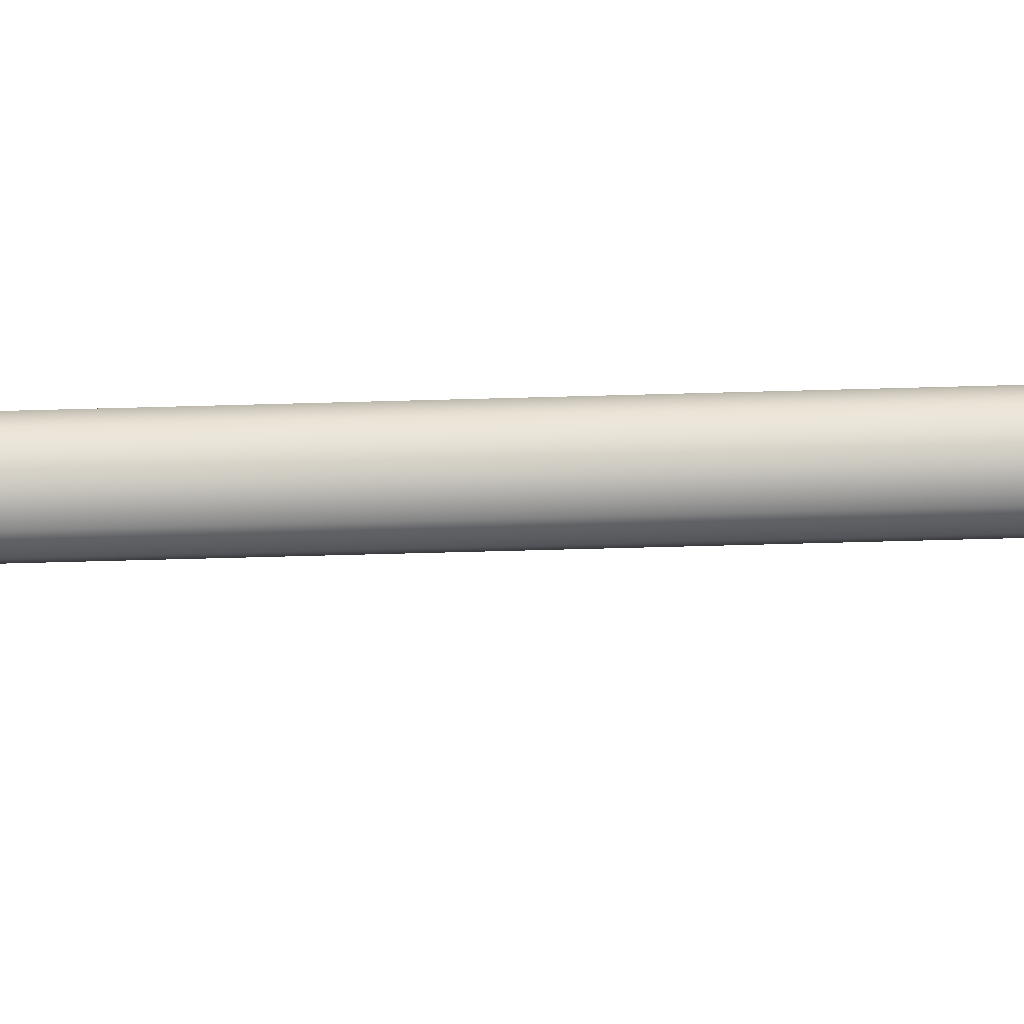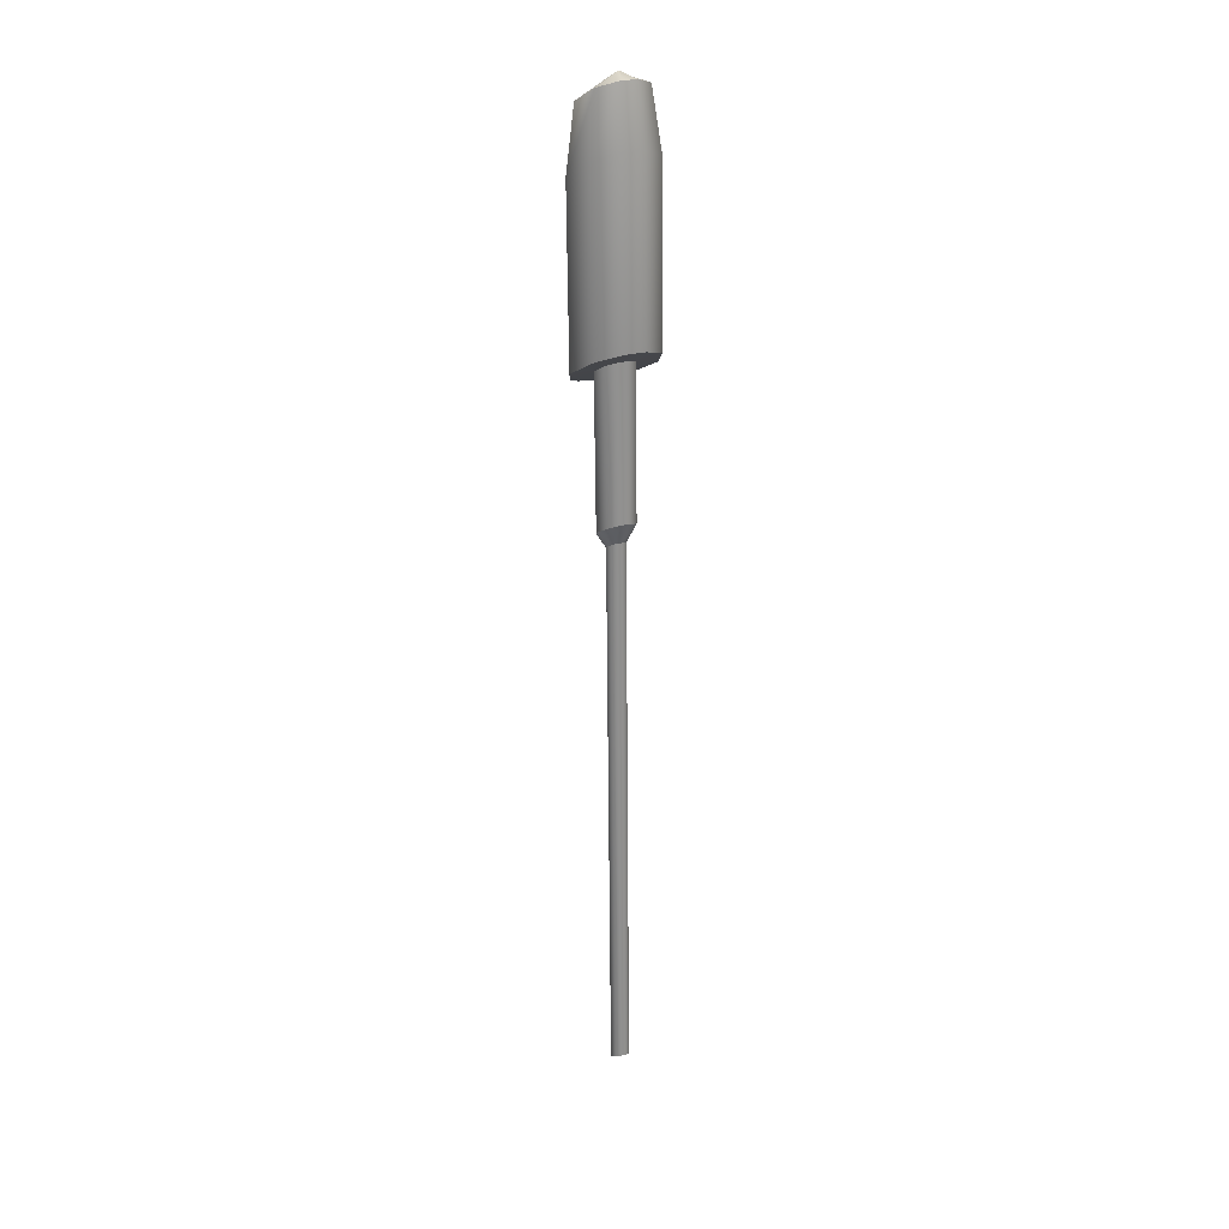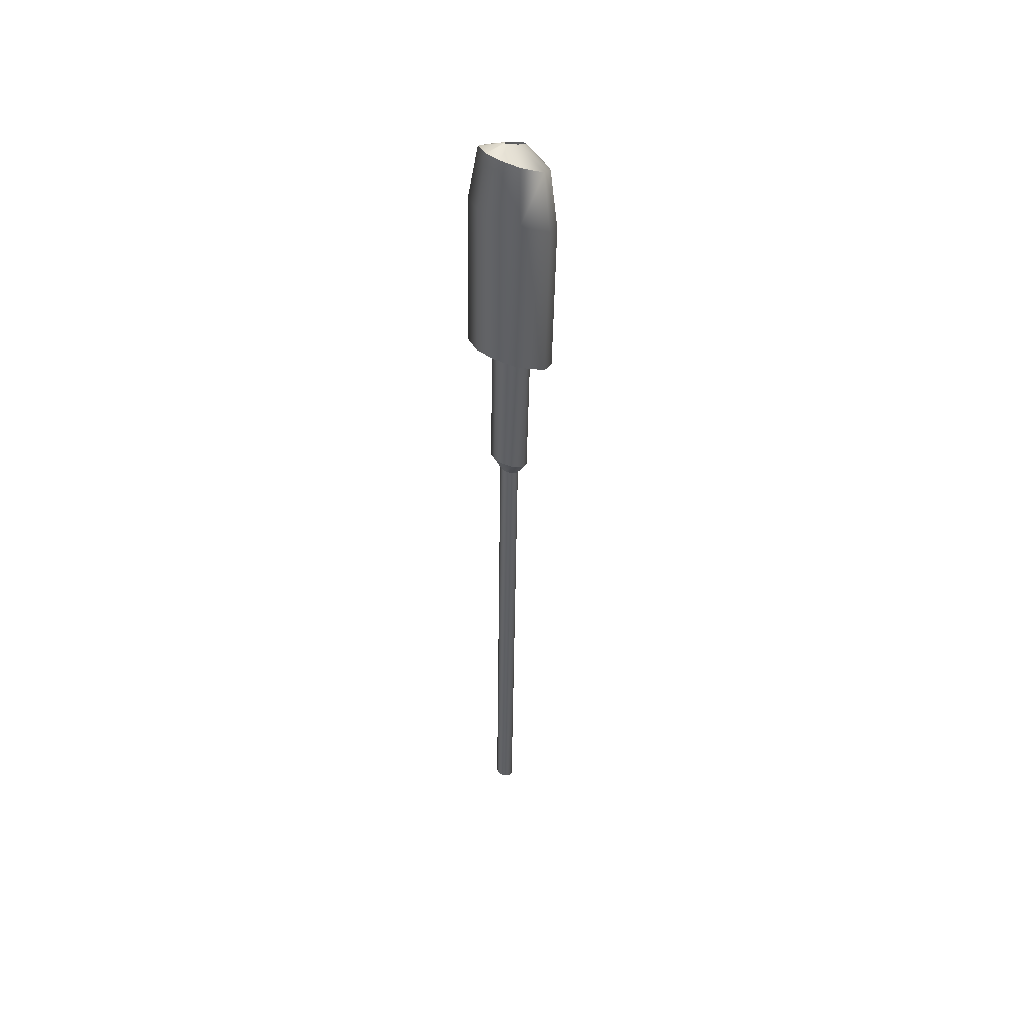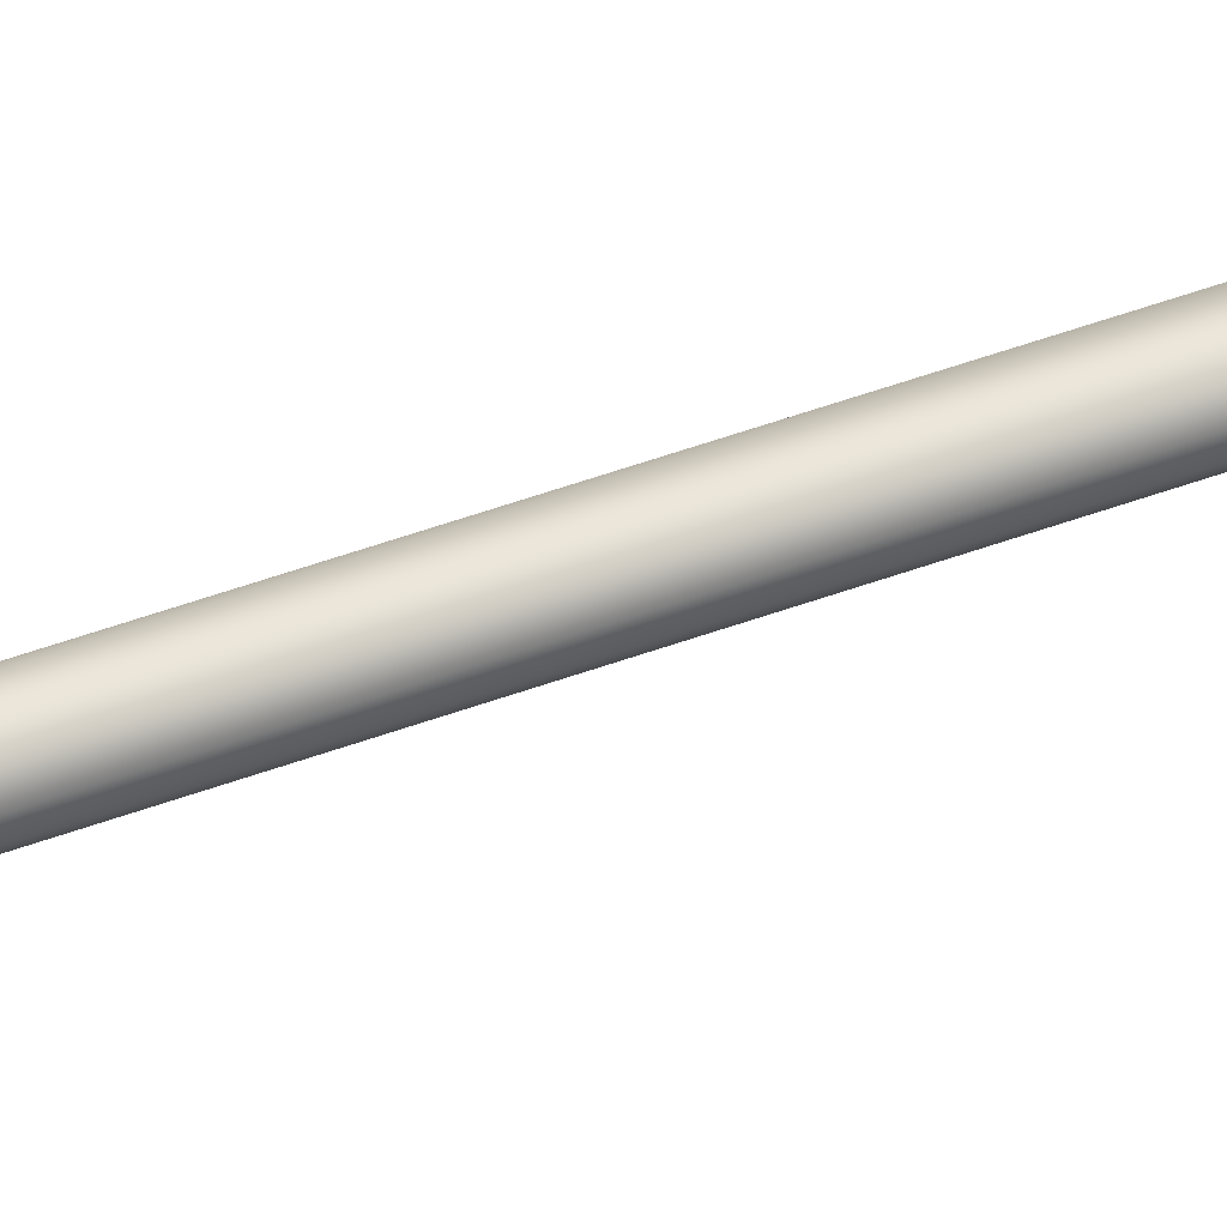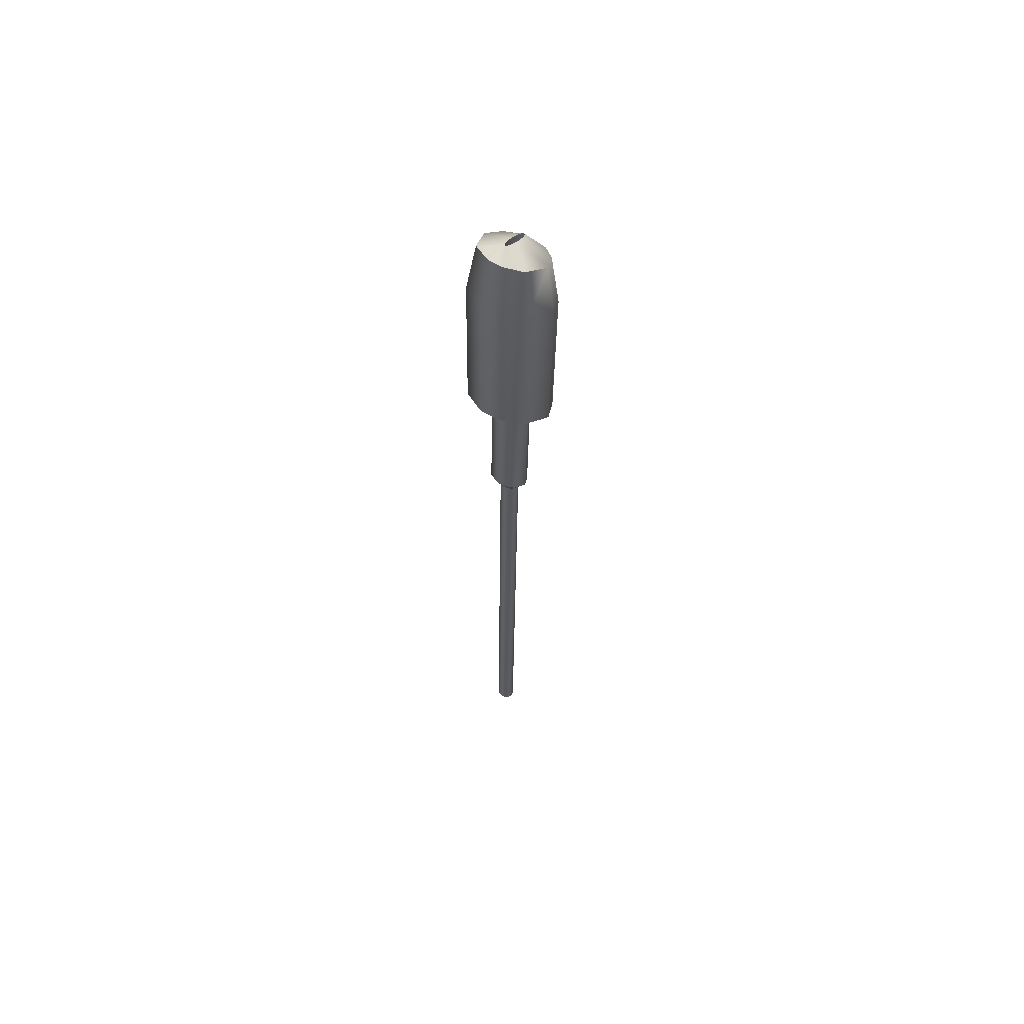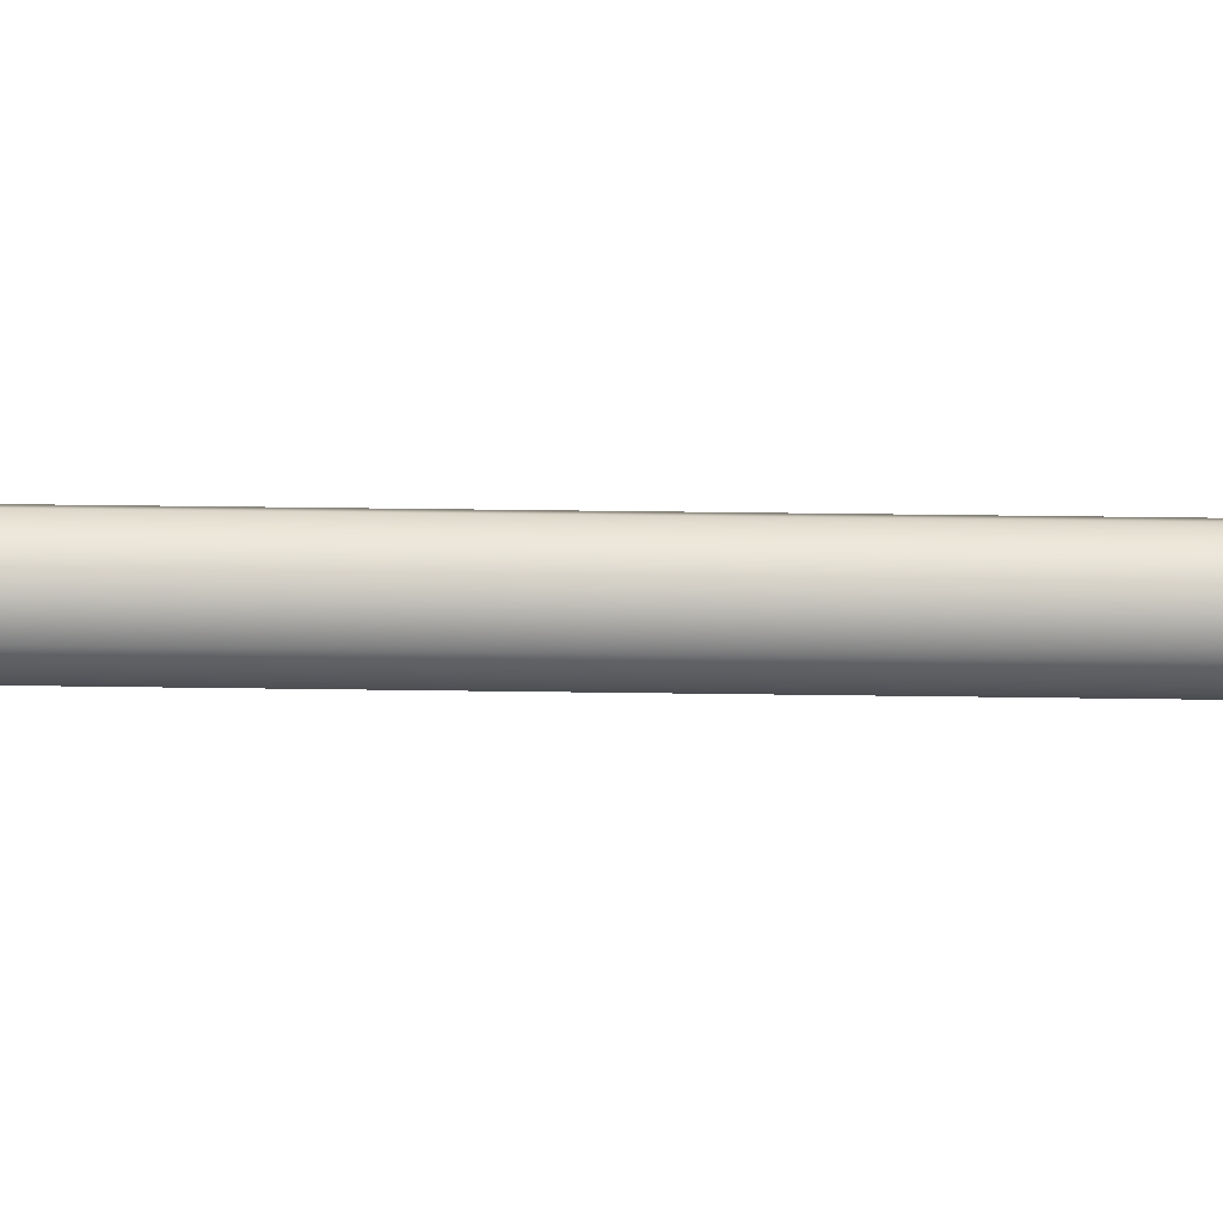
<metadata>
{"format":"obj","ext":"obj","renderer":"f3d","projection":"perspective","resolution":1024,"background":"white","views":[{"elev":-59.6,"azim":90.6,"up":"+Y"},{"elev":25.9,"azim":66.4,"up":"+Z"},{"elev":47.6,"azim":130.9,"up":"+Z"},{"elev":55.7,"azim":-111.7,"up":"+Y"},{"elev":61.8,"azim":123.6,"up":"+Z"},{"elev":-14.8,"azim":86.3,"up":"+Y"}]}
</metadata>
<code>
g HangarDoorLever
v -0.176 0.103 8.957
v -0.1258 0.07867 3.053
v -0.05374 0.103 3.097
v -0.2295 0.08016 8.924
v -0.2588 0.04332 8.906
v -0.1567 0.02246 3.034
v -0.2667 -0.006402 8.903
v -0.1523 -0.03231 3.037
v -0.2547 -0.04453 8.91
v -0.1238 -0.07151 3.054
v -0.2301 -0.07369 8.925
v -0.07321 -0.09594 3.085
v -0.1765 -0.09649 8.958
v 0.000121 -0.07578 3.13
v -0.1045 -0.0722 9.002
v 0.03204 -0.02689 3.149
v -0.07355 -0.016 9.021
v 0.03645 0.01287 3.152
v -0.07528 0.03006 9.018
v 0.02443 0.05099 3.145
v -0.1039 0.07867 9.001
v -0.000197 0.08016 3.13
v -0.05374 0.103 3.097
v -0.176 0.103 8.957
v 0.03204 -0.02689 3.149
v 0.03645 0.01287 3.152
v 0.02443 0.05099 3.145
v 0.000121 -0.07578 3.13
v -0.000197 0.08016 3.13
v -0.07321 -0.09594 3.085
v -0.05374 0.103 3.097
v -0.1258 0.07867 3.053
v -0.1238 -0.07151 3.054
v -0.1523 -0.03231 3.037
v -0.1567 0.02246 3.034
v -0.1039 0.07867 9.001
v -0.1798 0.2042 9.12
v -0.176 0.103 8.957
v -0.03515 0.1555 9.208
v -0.07528 0.03006 9.018
v 0.02221 0.05794 9.243
v -0.07355 -0.016 9.021
v 0.02688 -0.03446 9.246
v -0.1045 -0.0722 9.002
v -0.03515 -0.1472 9.208
v -0.1765 -0.09649 8.958
v -0.1798 -0.196 9.12
v -0.2301 -0.07369 8.925
v -0.2872 -0.1502 9.054
v -0.2547 -0.04453 8.91
v -0.3366 -0.09171 9.024
v -0.2667 -0.006402 8.903
v -0.3607 -0.01521 9.01
v -0.2588 0.04332 8.906
v -0.3459 0.08455 9.019
v -0.2295 0.08016 8.924
v -0.2872 0.1585 9.055
v -0.176 0.103 8.957
v -0.1798 0.2042 9.12
v -0.1798 0.2042 9.12
v -0.2225 0.2042 10.7
v -0.33 0.1585 10.63
v -0.2872 0.1585 9.055
v -0.3887 0.08455 10.6
v -0.3459 0.08455 9.019
v -0.4035 -0.01521 10.59
v -0.3607 -0.01521 9.01
v -0.3794 -0.09171 10.6
v -0.3366 -0.09171 9.024
v -0.33 -0.1502 10.63
v -0.2872 -0.1502 9.054
v -0.2225 -0.196 10.7
v -0.1798 -0.196 9.12
v -0.07791 -0.1472 10.79
v -0.03515 -0.1472 9.208
v -0.01589 -0.03446 10.82
v 0.02688 -0.03446 9.246
v -0.02055 0.05794 10.82
v 0.02221 0.05794 9.243
v -0.07791 0.1555 10.79
v -0.03515 0.1555 9.208
v -0.2225 0.2042 10.7
v -0.1798 0.2042 9.12
v -0.07791 0.1555 10.79
v -0.2217 0.4466 10.7
v -0.2225 0.2042 10.7
v 0.0966 0.3394 10.9
v -0.02055 0.05794 10.82
v 0.2229 0.1247 10.98
v -0.01589 -0.03446 10.82
v 0.2331 -0.07868 10.98
v -0.07791 -0.1472 10.79
v 0.0966 -0.3269 10.9
v -0.2225 -0.196 10.7
v -0.2217 -0.4342 10.7
v -0.33 -0.1502 10.63
v -0.4582 -0.3335 10.56
v -0.3794 -0.09171 10.6
v -0.567 -0.2047 10.49
v -0.4035 -0.01521 10.59
v -0.6201 -0.0363 10.46
v -0.3887 0.08455 10.6
v -0.5875 0.1833 10.48
v -0.33 0.1585 10.63
v -0.4582 0.346 10.56
v -0.2225 0.2042 10.7
v -0.2217 0.4466 10.7
v 0.0966 0.3394 10.9
v -0.2632 0.4466 12.49
v -0.2217 0.4466 10.7
v 0.05513 0.3394 12.68
v 0.2229 0.1247 10.98
v -0.2792 0.3539 13.13
v -0.02724 0.269 13.29
v 0.1814 0.1247 12.76
v 0.2331 -0.07868 10.98
v 0.07266 0.09918 13.35
v 0.1917 -0.07868 12.76
v 0.0966 -0.3269 10.9
v 0.08079 -0.06177 13.35
v 0.05513 -0.3269 12.68
v -0.2217 -0.4342 10.7
v -0.02725 -0.2582 13.29
v -0.2632 -0.4342 12.49
v -0.4582 -0.3335 10.56
v -0.2792 -0.3431 13.13
v -0.4997 -0.3335 12.34
v -0.567 -0.2047 10.49
v -0.6084 -0.2047 12.27
v -0.6201 -0.0363 10.46
v -0.4663 -0.2634 13.02
v -0.6615 -0.0363 12.24
v -0.5875 0.1833 10.48
v -0.5523 -0.1615 12.97
v -0.6289 0.1833 12.26
v -0.4582 0.346 10.56
v -0.5943 -0.02823 12.94
v -0.4997 0.346 12.34
v -0.2217 0.4466 10.7
v -0.2632 0.4466 12.49
v -0.5686 0.1455 12.96
v -0.4663 0.2743 13.02
v -0.2792 0.3539 13.13
v -0.3604 0.02972 13.26
v -0.2738 0.03773 13.3
v -0.4078 0.01676 13.23
v -0.4198 -0.0007287 13.23
v -0.4003 -0.01414 13.24
v -0.3604 -0.0244 13.26
v -0.2738 -0.03241 13.3
v -0.1572 -0.02387 13.37
v -0.02725 -0.2582 13.29
v -0.1071 -0.004104 13.39
v 0.08079 -0.06177 13.35
v -0.1109 0.01209 13.39
v 0.07266 0.09918 13.35
v -0.1571 0.02919 13.37
v -0.02724 0.269 13.29
v -0.2738 0.03773 13.3
v -0.07896 0.01209 12.33
v -0.07519 -0.004104 12.33
v -0.1252 -0.02387 12.31
v -0.1252 0.02919 12.31
v -0.2419 0.03773 12.24
v -0.2419 -0.03241 12.24
v -0.3285 0.02972 12.2
v -0.3285 -0.0244 12.2
v -0.3759 0.01676 12.17
v -0.3684 -0.01414 12.18
v -0.3878 -0.0007287 12.17
v -0.1109 0.01209 13.39
v -0.07896 0.01209 12.33
v -0.1252 0.02919 12.31
v -0.1571 0.02919 13.37
v -0.2419 0.03773 12.24
v -0.2738 0.03773 13.3
v -0.2738 0.03773 13.3
v -0.2419 0.03773 12.24
v -0.3285 0.02972 12.2
v -0.3604 0.02972 13.26
v -0.3759 0.01676 12.17
v -0.4078 0.01676 13.23
v -0.3878 -0.0007287 12.17
v -0.4198 -0.0007287 13.23
v -0.1572 -0.02387 13.37
v -0.07519 -0.004104 12.33
v -0.1071 -0.004104 13.39
v -0.1252 -0.02387 12.31
v -0.2738 -0.03241 13.3
v -0.2419 -0.03241 12.24
v -0.3604 -0.0244 13.26
v -0.3285 -0.0244 12.2
v -0.4003 -0.01414 13.24
v -0.3684 -0.01414 12.18
v -0.4198 -0.0007287 13.23
v -0.3878 -0.0007287 12.17
v -0.1071 -0.004104 13.39
v -0.07519 -0.004104 12.33
v -0.07896 0.01209 12.33
v -0.1109 0.01209 13.39
g HangarDoorLever_0
f 3 2 1
f 1 2 4
f 4 2 5
f 2 6 5
f 5 6 7
f 7 6 8
f 9 7 8
f 8 10 9
f 10 11 9
f 10 12 11
f 12 13 11
f 12 14 13
f 14 15 13
f 14 16 15
f 16 17 15
f 17 16 18
f 17 18 19
f 18 20 19
f 19 20 21
f 20 22 21
f 22 23 21
f 21 23 24
f 27 26 25
f 25 28 27
f 28 29 27
f 28 30 29
f 30 31 29
f 30 32 31
f 30 33 32
f 33 34 32
f 34 35 32
g HangarDoorLever_1
f 38 37 36
f 37 39 36
f 36 39 40
f 39 41 40
f 40 41 42
f 41 43 42
f 42 43 44
f 43 45 44
f 44 45 46
f 45 47 46
f 46 47 48
f 47 49 48
f 48 49 50
f 49 51 50
f 50 51 52
f 51 53 52
f 52 53 54
f 53 55 54
f 54 55 56
f 55 57 56
f 56 57 58
f 57 59 58
f 62 61 60
f 63 62 60
f 64 62 63
f 65 64 63
f 66 64 65
f 67 66 65
f 68 66 67
f 69 68 67
f 70 68 69
f 71 70 69
f 72 70 71
f 73 72 71
f 74 72 73
f 75 74 73
f 76 74 75
f 77 76 75
f 78 76 77
f 79 78 77
f 80 78 79
f 81 80 79
f 82 80 81
f 83 82 81
f 86 85 84
f 85 87 84
f 84 87 88
f 87 89 88
f 88 89 90
f 89 91 90
f 90 91 92
f 91 93 92
f 92 93 94
f 93 95 94
f 94 95 96
f 95 97 96
f 96 97 98
f 97 99 98
f 98 99 100
f 99 101 100
f 100 101 102
f 101 103 102
f 102 103 104
f 103 105 104
f 104 105 106
f 105 107 106
f 110 109 108
f 109 111 108
f 108 111 112
f 109 113 111
f 113 114 111
f 111 115 112
f 111 114 115
f 112 115 116
f 114 117 115
f 115 118 116
f 115 117 118
f 116 118 119
f 117 120 118
f 118 121 119
f 118 120 121
f 119 121 122
f 120 123 121
f 121 124 122
f 121 123 124
f 122 124 125
f 123 126 124
f 124 127 125
f 124 126 127
f 125 127 128
f 127 129 128
f 128 129 130
f 126 131 127
f 127 131 129
f 129 132 130
f 130 132 133
f 131 134 129
f 129 134 132
f 132 135 133
f 133 135 136
f 134 137 132
f 132 137 135
f 135 138 136
f 136 138 139
f 138 140 139
f 135 141 138
f 137 141 135
f 138 142 140
f 141 142 138
f 142 143 140
f 142 144 143
f 144 145 143
f 146 144 142
f 141 146 142
f 147 146 141
f 137 147 141
f 148 147 137
f 134 148 137
f 149 148 134
f 131 149 134
f 150 149 131
f 126 150 131
f 151 150 126
f 152 151 126
f 153 151 152
f 154 153 152
f 155 153 154
f 156 155 154
f 157 155 156
f 158 157 156
f 159 157 158
f 113 159 158
f 162 161 160
f 160 163 162
f 163 164 162
f 164 165 162
f 164 166 165
f 166 167 165
f 166 168 167
f 168 169 167
f 168 170 169
f 173 172 171
f 174 173 171
f 175 173 174
f 176 175 174
f 179 178 177
f 180 179 177
f 181 179 180
f 182 181 180
f 183 181 182
f 184 183 182
f 187 186 185
f 186 188 185
f 185 188 189
f 188 190 189
f 189 190 191
f 190 192 191
f 191 192 193
f 192 194 193
f 193 194 195
f 194 196 195
f 199 198 197
f 200 199 197

</code>
